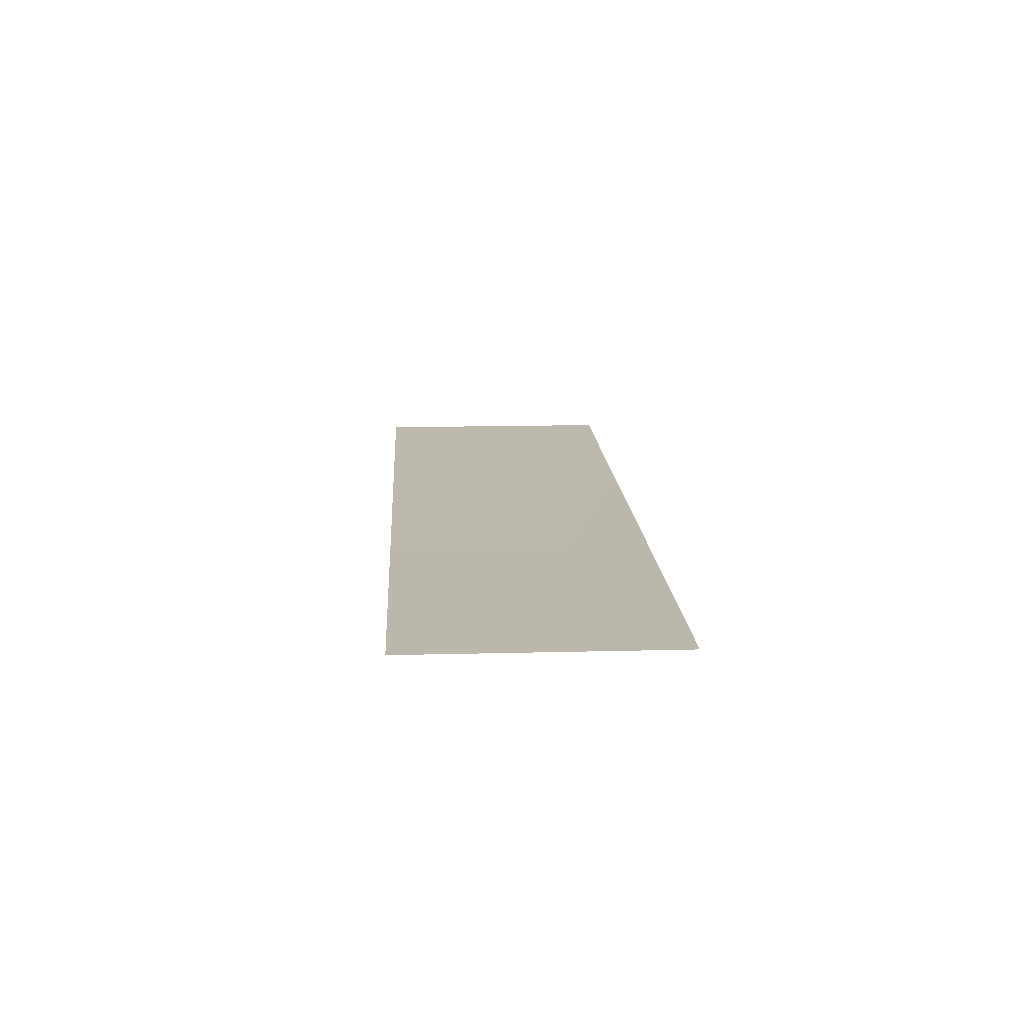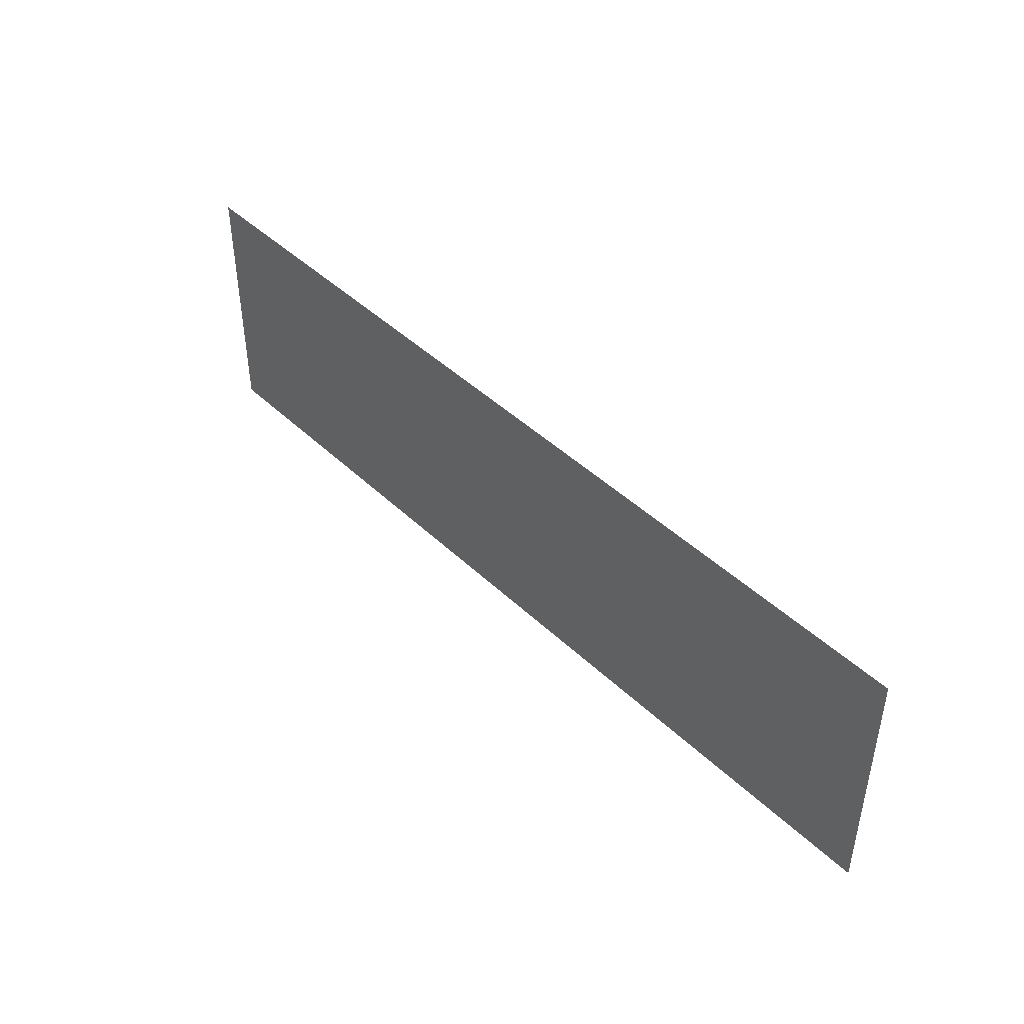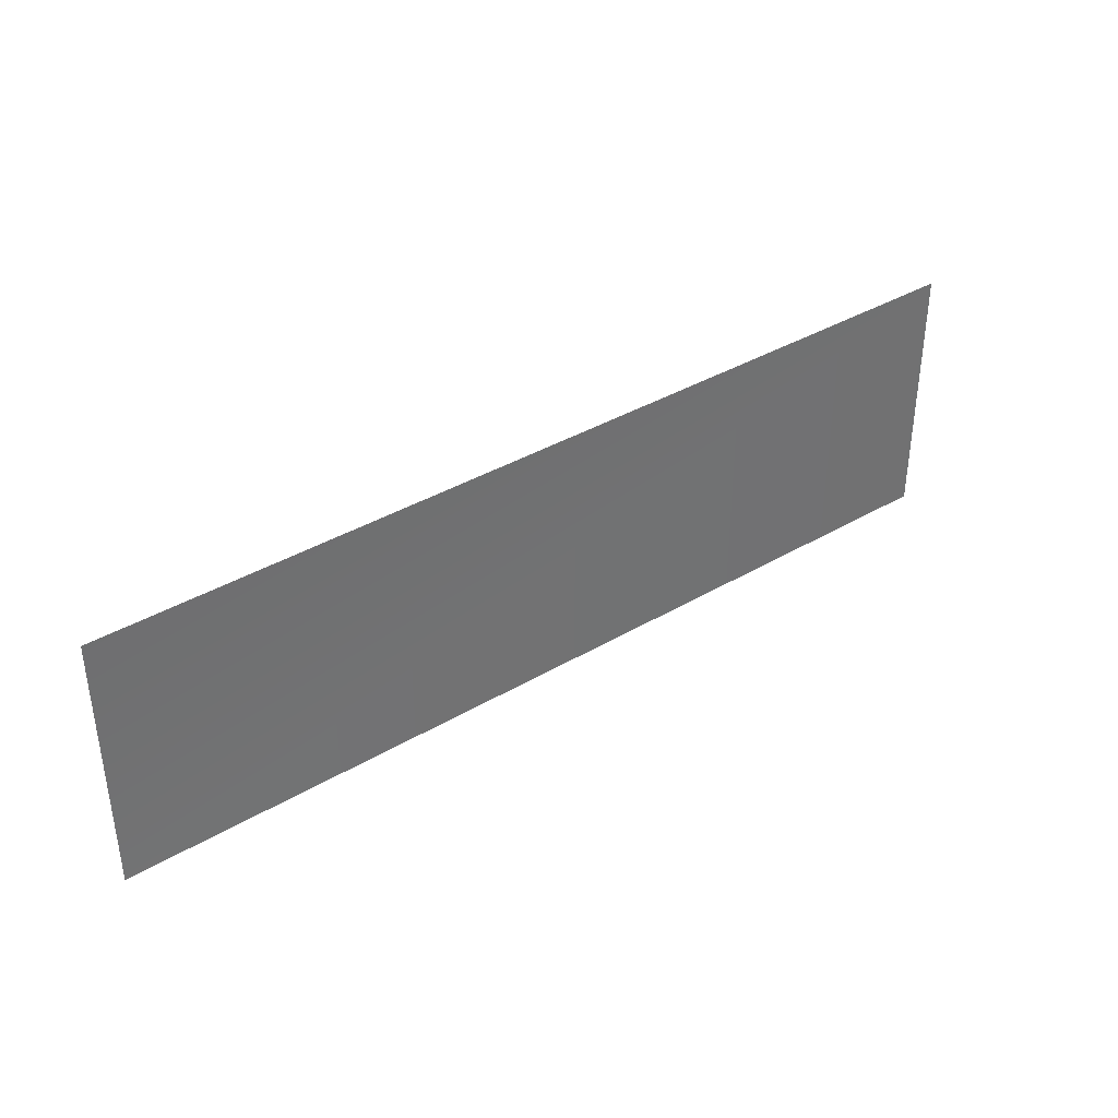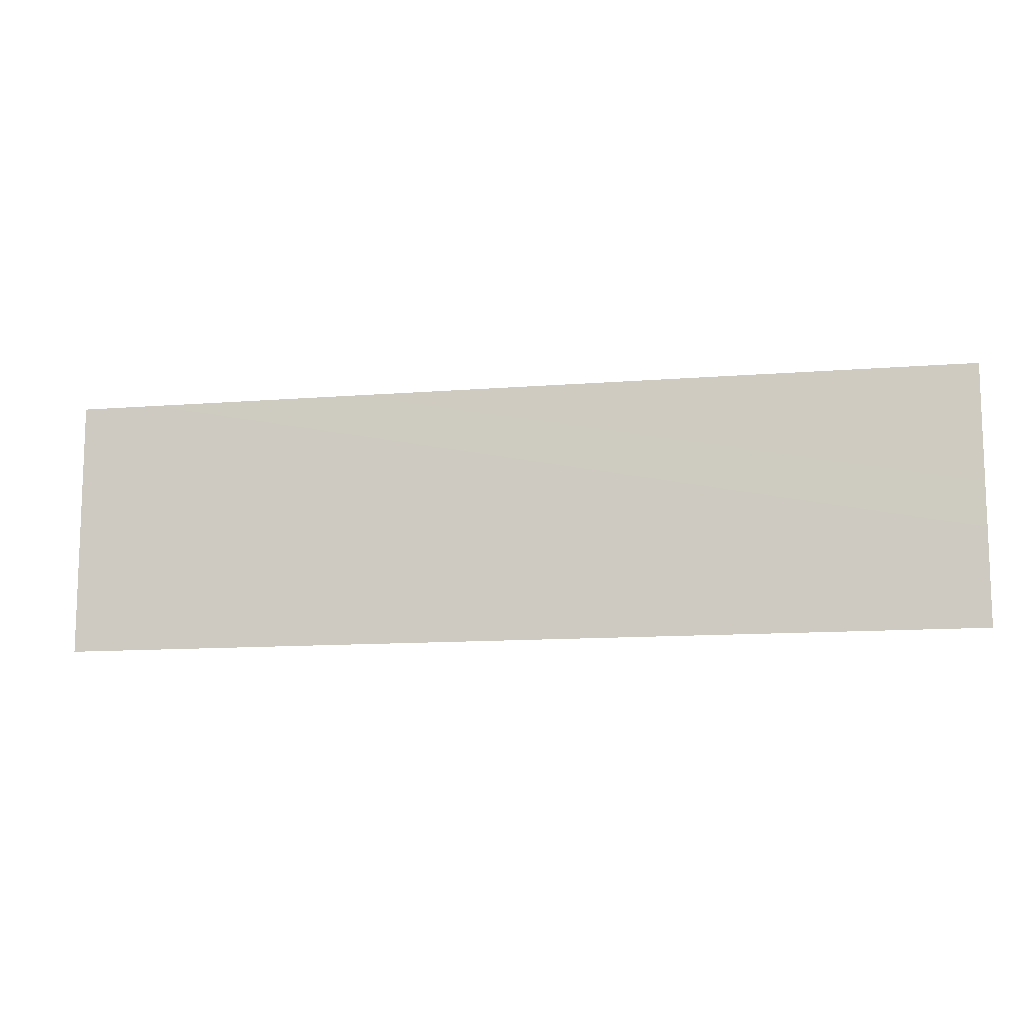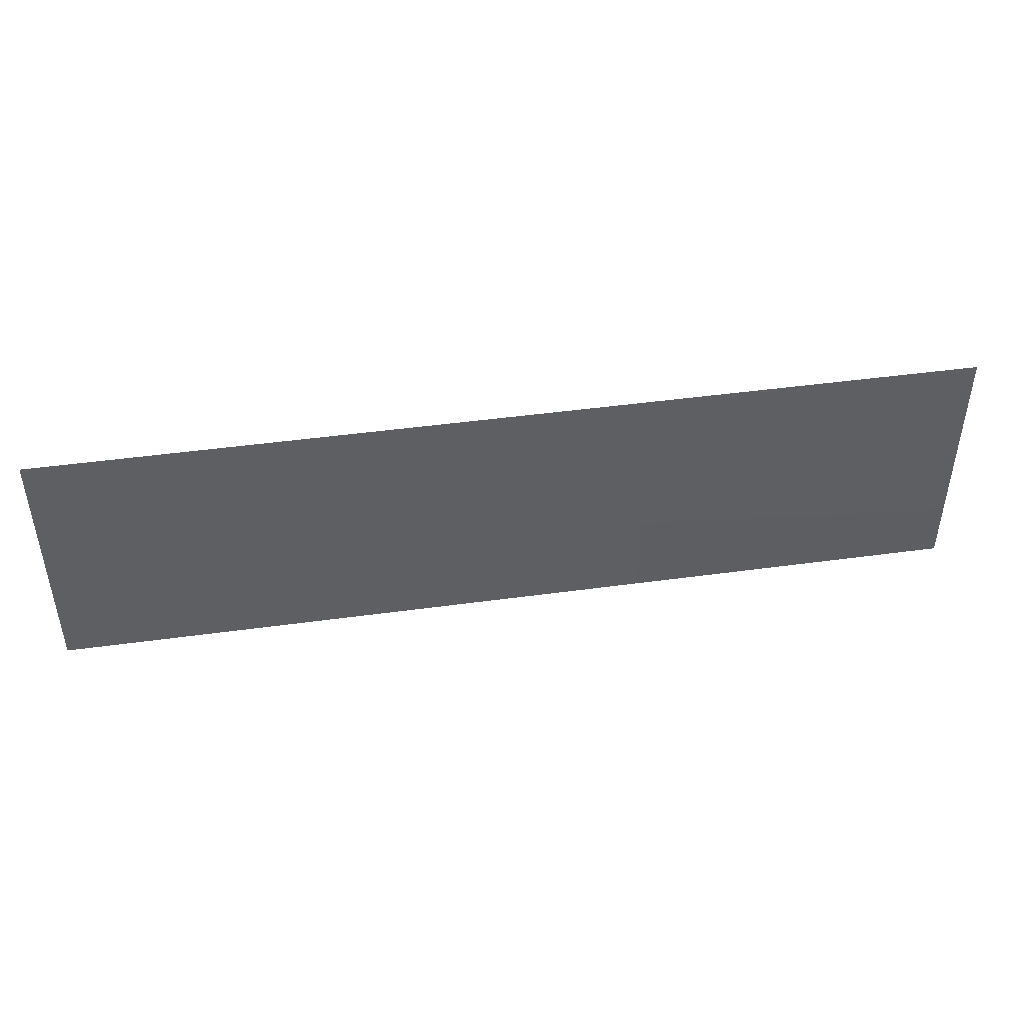
<metadata>
{"format":"obj","ext":"obj","renderer":"f3d","projection":"perspective","resolution":1024,"background":"white","views":[{"elev":14.5,"azim":86.8,"up":"+Z"},{"elev":44.0,"azim":48.0,"up":"+Y"},{"elev":37.6,"azim":-37.1,"up":"+Y"},{"elev":-11.7,"azim":-169.0,"up":"+Y"},{"elev":45.6,"azim":171.0,"up":"+Y"}]}
</metadata>
<code>
o PsShelvingUnit_215_1
v 0.9181 0.2545 0.5099
v -0.9141 -0.2597 0.5093
v -0.9141 0.2545 0.5093
v 0.9181 -0.2596 0.5099
f 1 2 3
f 1 4 2

</code>
